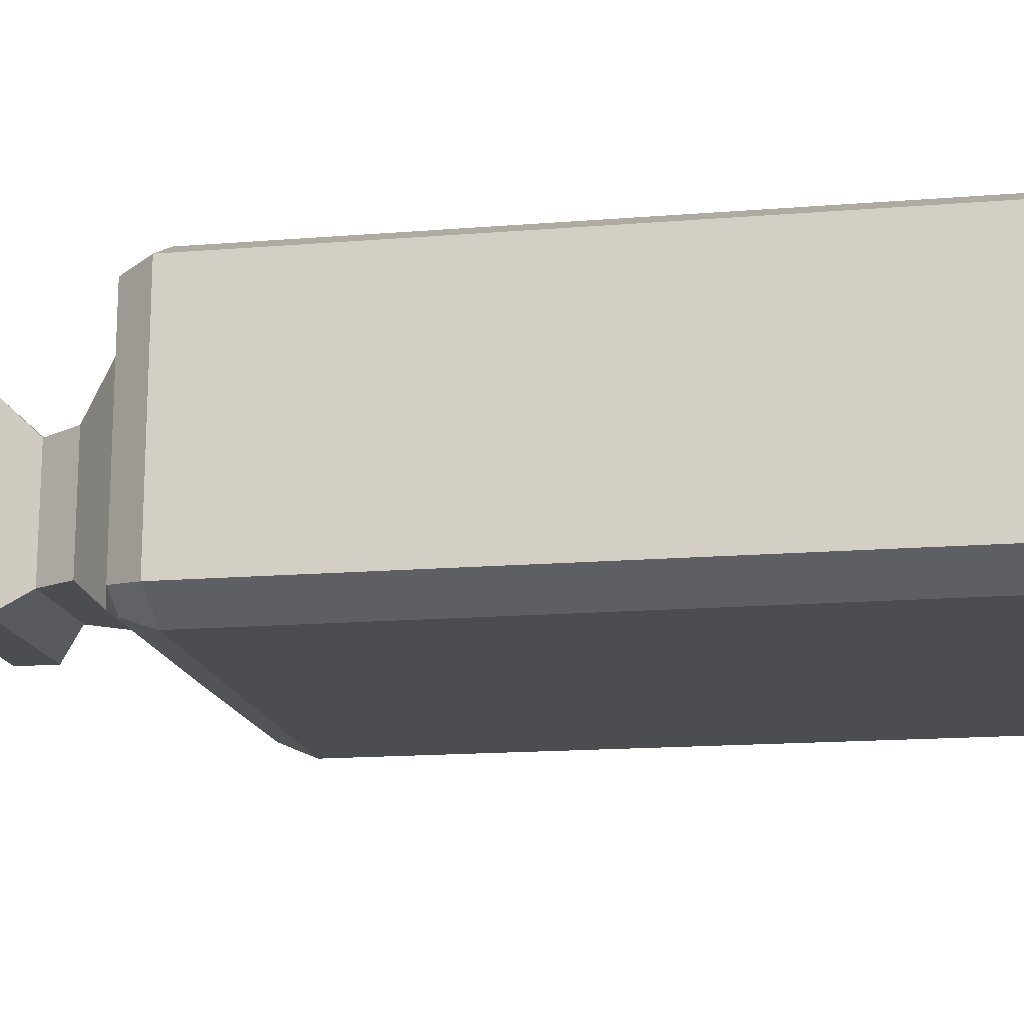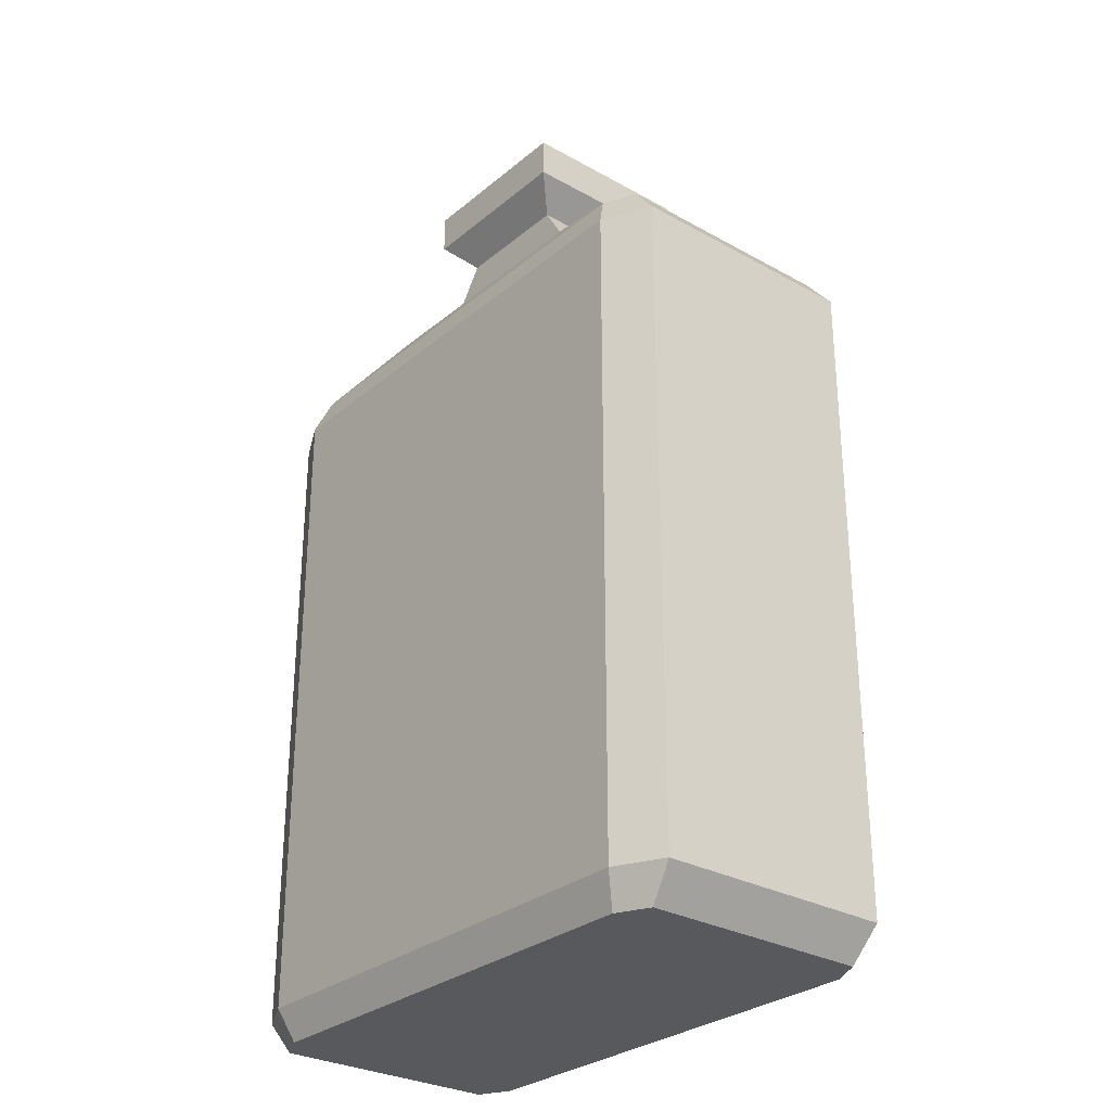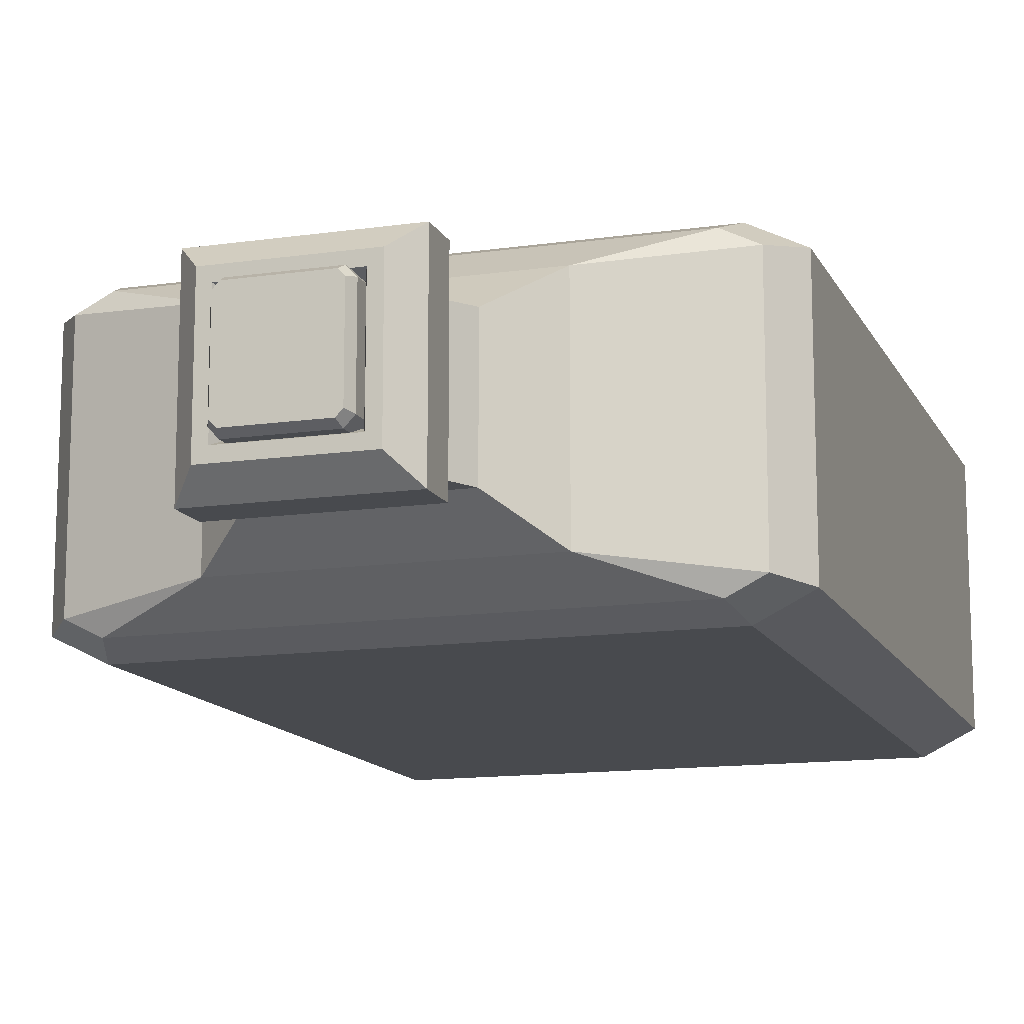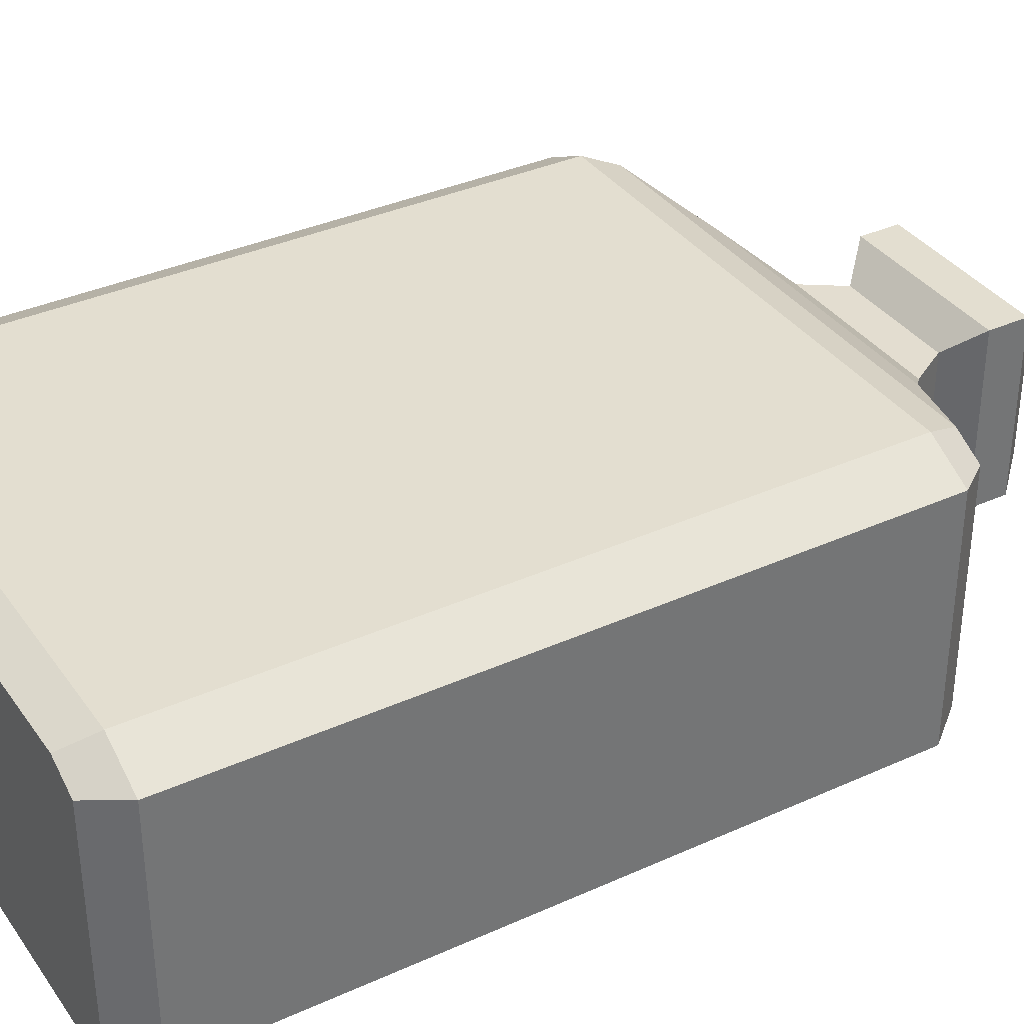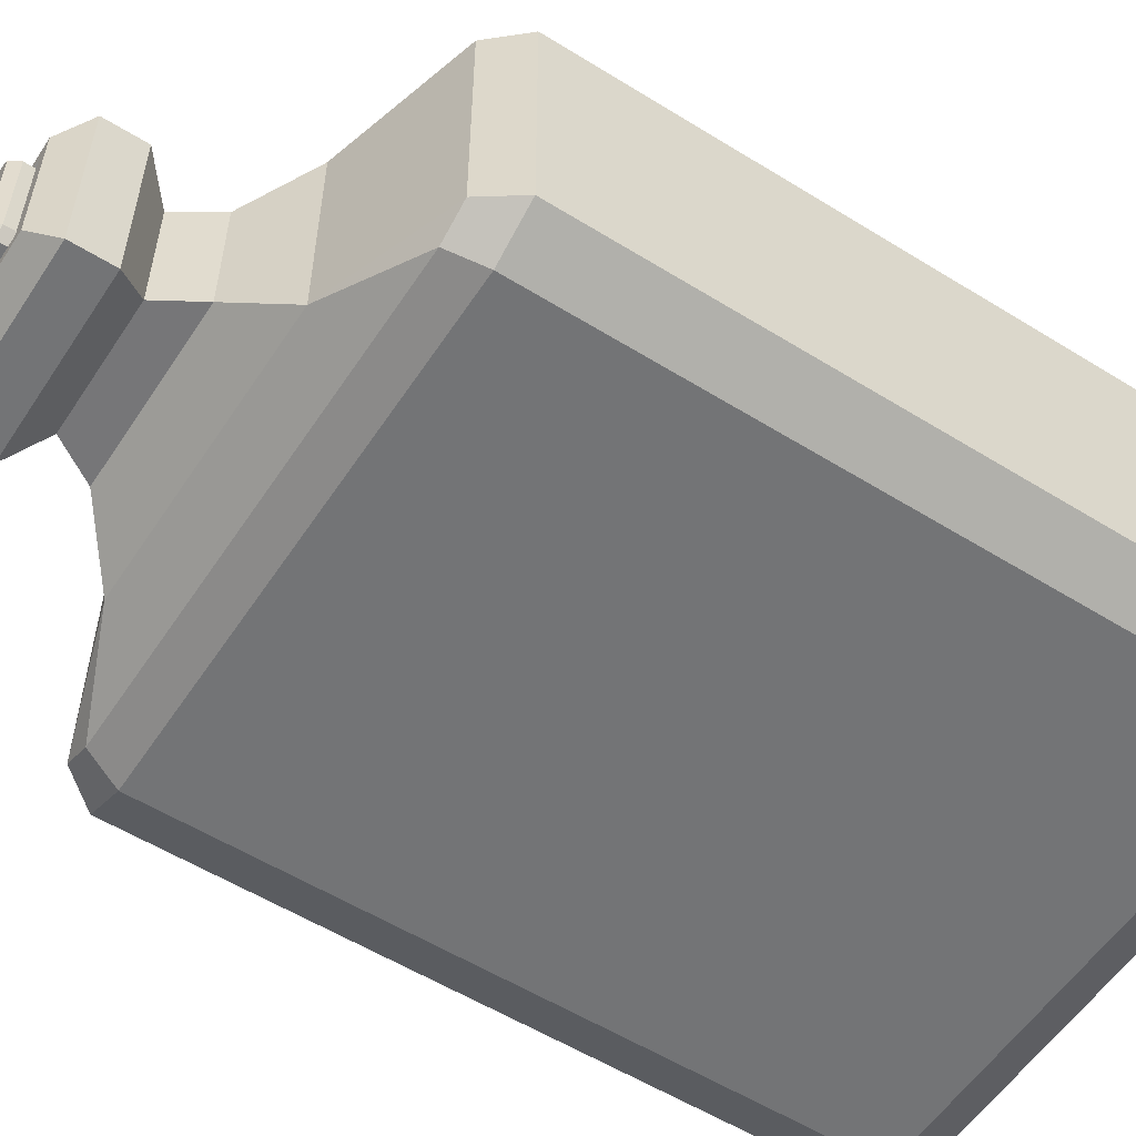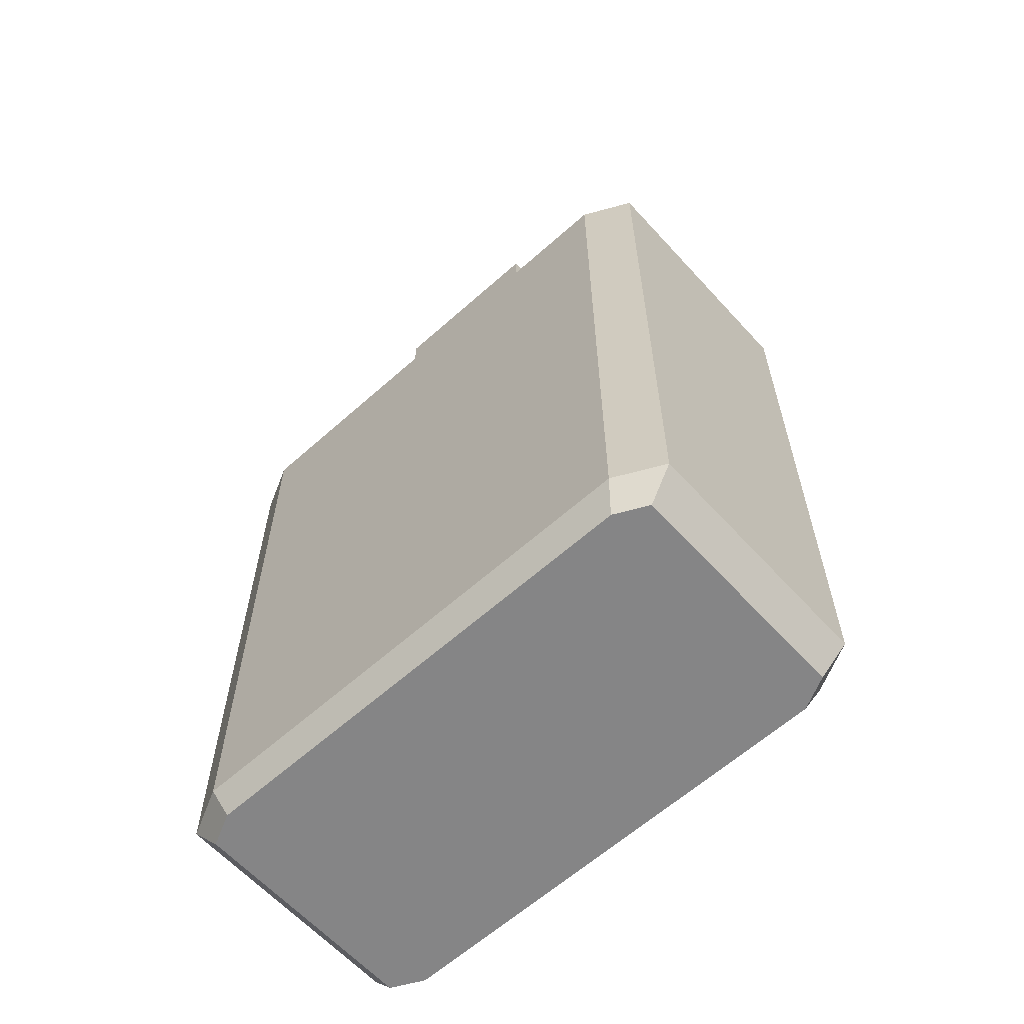
<metadata>
{"format":"obj","ext":"obj","renderer":"f3d","projection":"perspective","resolution":1024,"background":"white","views":[{"elev":-15.9,"azim":-80.4,"up":"+Z"},{"elev":-29.2,"azim":-129.6,"up":"+Y"},{"elev":-13.2,"azim":-161.8,"up":"+Z"},{"elev":35.9,"azim":59.3,"up":"+Z"},{"elev":-56.1,"azim":-123.0,"up":"+Z"},{"elev":-61.9,"azim":-137.8,"up":"+Y"}]}
</metadata>
<code>
o Blue_Potion_5_Cube.001
v -0.1022 -0.1823 0.0581
v -0.1071 -0.1675 0.064
v -0.1162 -0.1823 0.05113
v -0.128 -0.1675 0.05357
v -0.06005 0.1558 0.04464
v -0.128 0.123 0.05357
v -0.1071 0.123 0.064
v -0.1162 -0.1823 -0.05113
v -0.128 -0.1675 -0.05357
v -0.1022 -0.1823 -0.0581
v -0.1071 -0.1675 -0.064
v -0.06005 0.1558 -0.04464
v -0.1071 0.123 -0.064
v -0.128 0.123 -0.05357
v 0.1162 -0.1823 0.05113
v 0.128 -0.1675 0.05357
v 0.1023 -0.1823 0.0581
v 0.1071 -0.1675 0.064
v 0.06007 0.1558 0.04464
v 0.1071 0.123 0.064
v 0.128 0.123 0.05357
v 0.1023 -0.1823 -0.0581
v 0.1071 -0.1675 -0.064
v 0.1162 -0.1823 -0.05113
v 0.128 -0.1675 -0.05357
v 0.06007 0.1558 -0.04464
v 0.128 0.123 -0.05357
v 0.1071 0.123 -0.064
v -0.1022 0.1377 0.0581
v -0.1162 0.1377 0.05113
v -0.1162 0.1377 -0.05113
v -0.1022 0.1377 -0.0581
v 0.1023 0.1377 -0.0581
v 0.1162 0.1377 -0.05113
v 0.1162 0.1377 0.05113
v 0.1023 0.1377 0.0581
v -0.0375 0.1751 0.02789
v -0.0375 0.1751 -0.02789
v 0.03753 0.1751 -0.02789
v 0.03753 0.1751 0.02789
v -0.02687 0.1922 0.02737
v -0.02687 0.1922 -0.02737
v 0.0269 0.1922 -0.02737
v 0.0269 0.1922 0.02737
v -0.03854 0.2046 0.03924
v -0.03854 0.2046 -0.03924
v 0.03857 0.2046 -0.03924
v 0.03857 0.2046 0.03924
v -0.03854 0.2222 0.03924
v -0.03854 0.2222 -0.03924
v 0.03857 0.2222 -0.03924
v 0.03857 0.2222 0.03924
v -0.02896 0.2325 0.02949
v -0.02896 0.2325 -0.02949
v 0.02899 0.2325 -0.02949
v 0.02899 0.2325 0.02949
v -0.02371 0.2325 0.02415
v -0.02371 0.2325 -0.02415
v 0.02375 0.2325 -0.02415
v 0.02375 0.2325 0.02415
v -0.02038 0.2251 0.02075
v -0.02038 0.2251 -0.02075
v 0.02041 0.2251 -0.02075
v 0.02041 0.2251 0.02075
v 0.01775 0.2407 0.02164
v 0.01861 0.2366 0.02384
v 0.0202 0.2407 0.01904
v 0.02227 0.2366 0.01995
v 0.0202 0.2407 -0.01904
v 0.02227 0.2366 -0.01995
v 0.01775 0.2407 -0.02164
v 0.01861 0.2366 -0.02384
v -0.02051 0.2407 0.01904
v -0.02258 0.2366 0.01995
v -0.01807 0.2407 0.02164
v -0.01892 0.2366 0.02384
v -0.01807 0.2407 -0.02164
v -0.01892 0.2366 -0.02384
v -0.02051 0.2407 -0.01904
v -0.02258 0.2366 -0.01995
v 0.01861 0.2249 0.02384
v 0.02227 0.2249 0.01995
v 0.02227 0.2249 -0.01995
v 0.01861 0.2249 -0.02384
v -0.02258 0.2249 0.01995
v -0.01892 0.2249 0.02384
v -0.01892 0.2249 -0.02384
v -0.02258 0.2249 -0.01995
f 67 65 66 68
f 71 69 70 72
f 79 77 78 80
f 75 73 74 76
f 68 70 69 67
f 72 78 77 71
f 80 74 73 79
f 76 66 65 75
f 69 71 77 79 73 75 65 67
f 66 76 86 81
f 80 78 87 88
f 74 80 88 85
f 78 72 84 87
f 72 70 83 84
f 70 68 82 83
f 68 66 81 82
f 76 74 85 86
f 4 6 14 9
f 27 25 23 28
f 13 11 9 14
f 20 18 16 21
f 18 20 7 2
f 11 13 28 23
f 25 27 21 16
f 2 7 6 4
f 3 1 2 4
f 29 30 6 7
f 31 32 13 14
f 10 8 9 11
f 33 34 27 28
f 24 22 23 25
f 35 36 20 21
f 17 15 16 18
f 4 9 8 3
f 11 23 22 10
f 25 16 15 24
f 18 2 1 17
f 30 31 14 6
f 36 29 7 20
f 21 27 34 35
f 28 13 32 33
f 8 10 22 24 15 17 1 3
f 5 30 29
f 12 32 31
f 26 34 33
f 19 36 35
f 5 12 31 30
f 19 5 29 36
f 26 19 35 34
f 12 26 33 32
f 40 39 43 44
f 26 12 38 39
f 5 19 40 37
f 19 26 39 40
f 12 5 37 38
f 38 37 41 42
f 39 38 42 43
f 37 40 44 41
f 44 43 47 48
f 42 41 45 46
f 43 42 46 47
f 41 44 48 45
f 50 49 53 54
f 46 45 49 50
f 52 49 45 48
f 56 55 59 60
f 51 50 54 55
f 49 52 56 53
f 52 51 55 56
f 47 46 50 51
f 51 52 48 47
f 54 53 57 58
f 55 54 58 59
f 53 56 60 57
f 58 57 61 62
f 60 59 63 64
f 59 58 62 63
f 57 60 64 61

</code>
